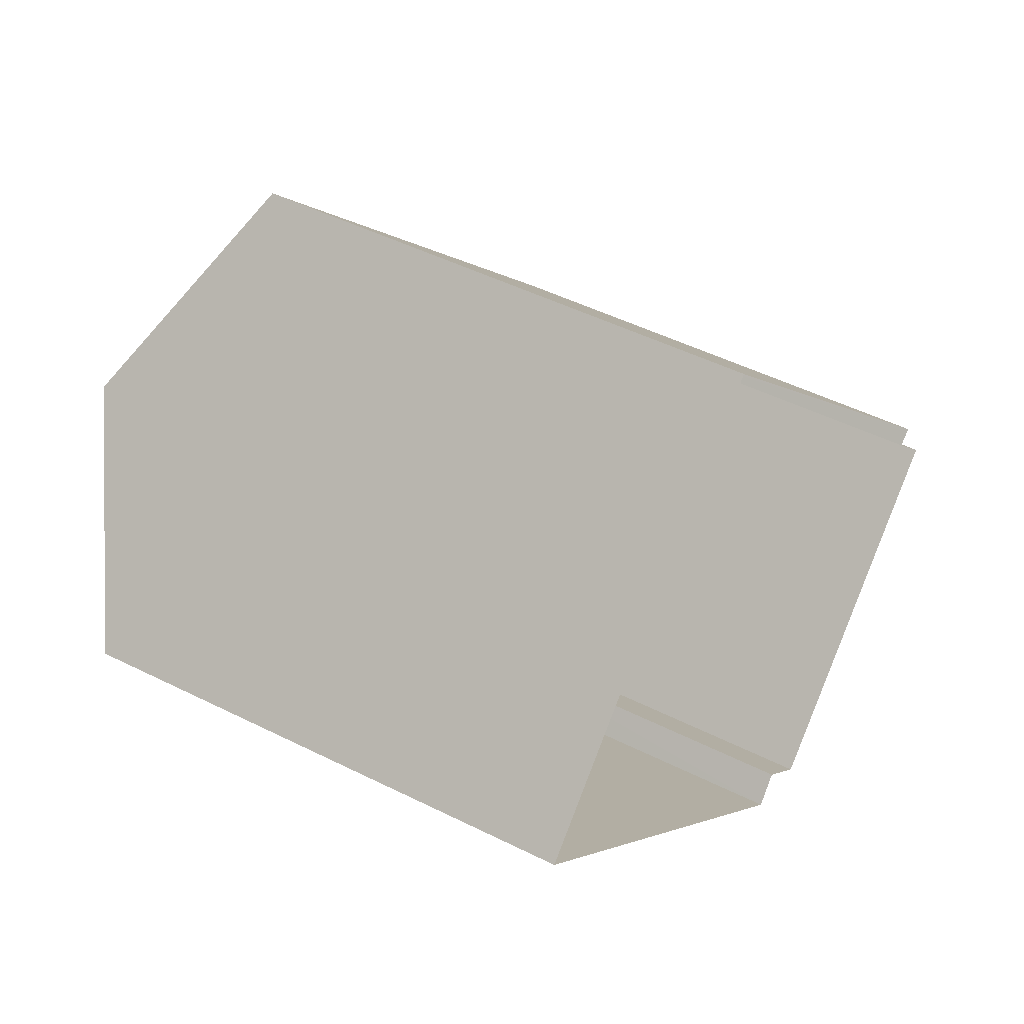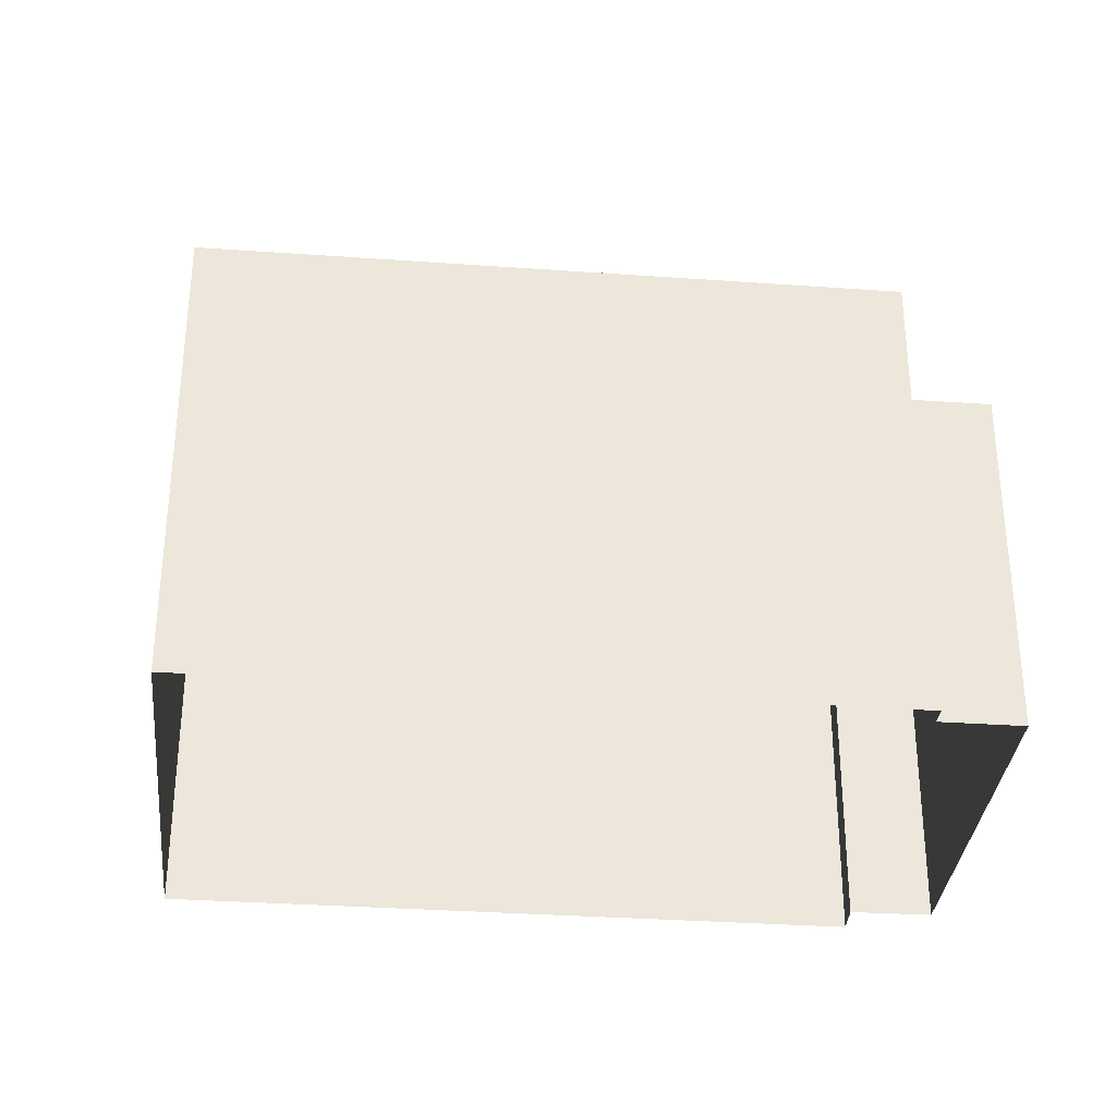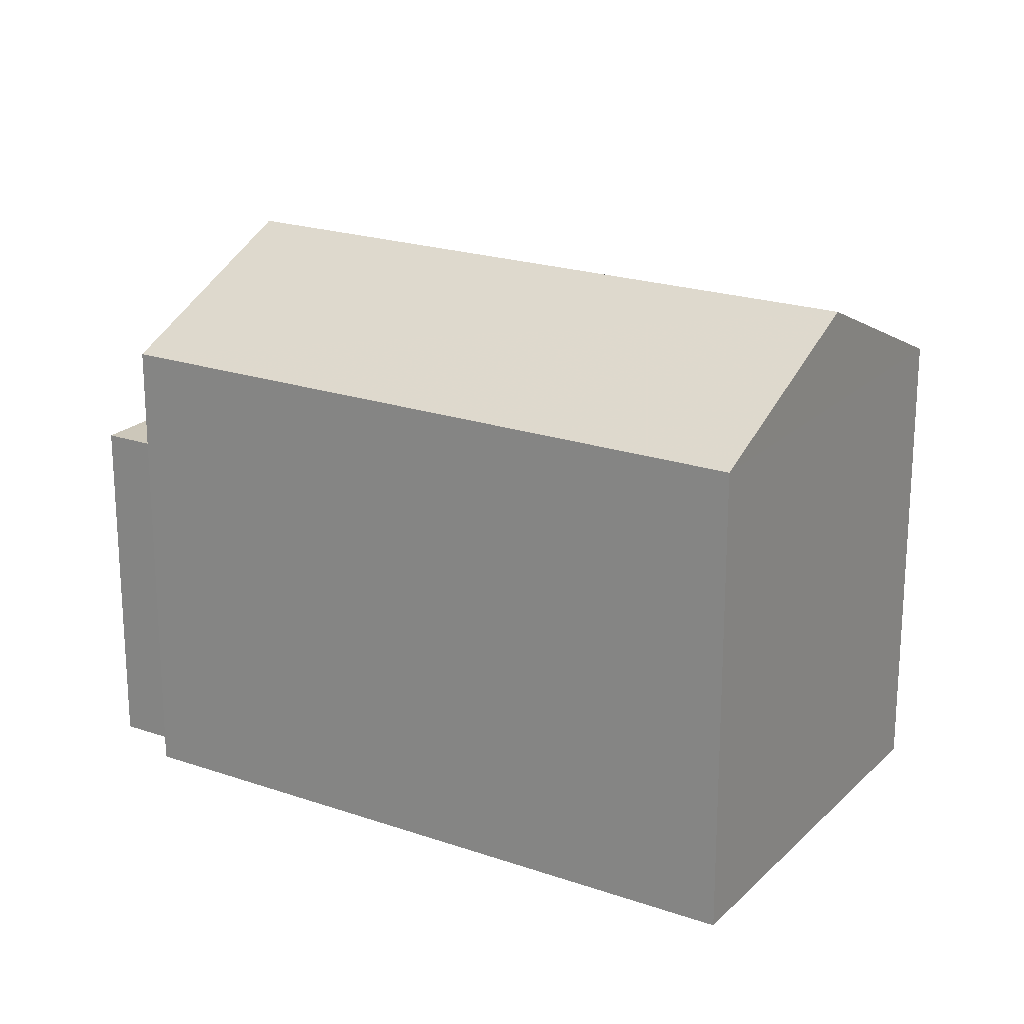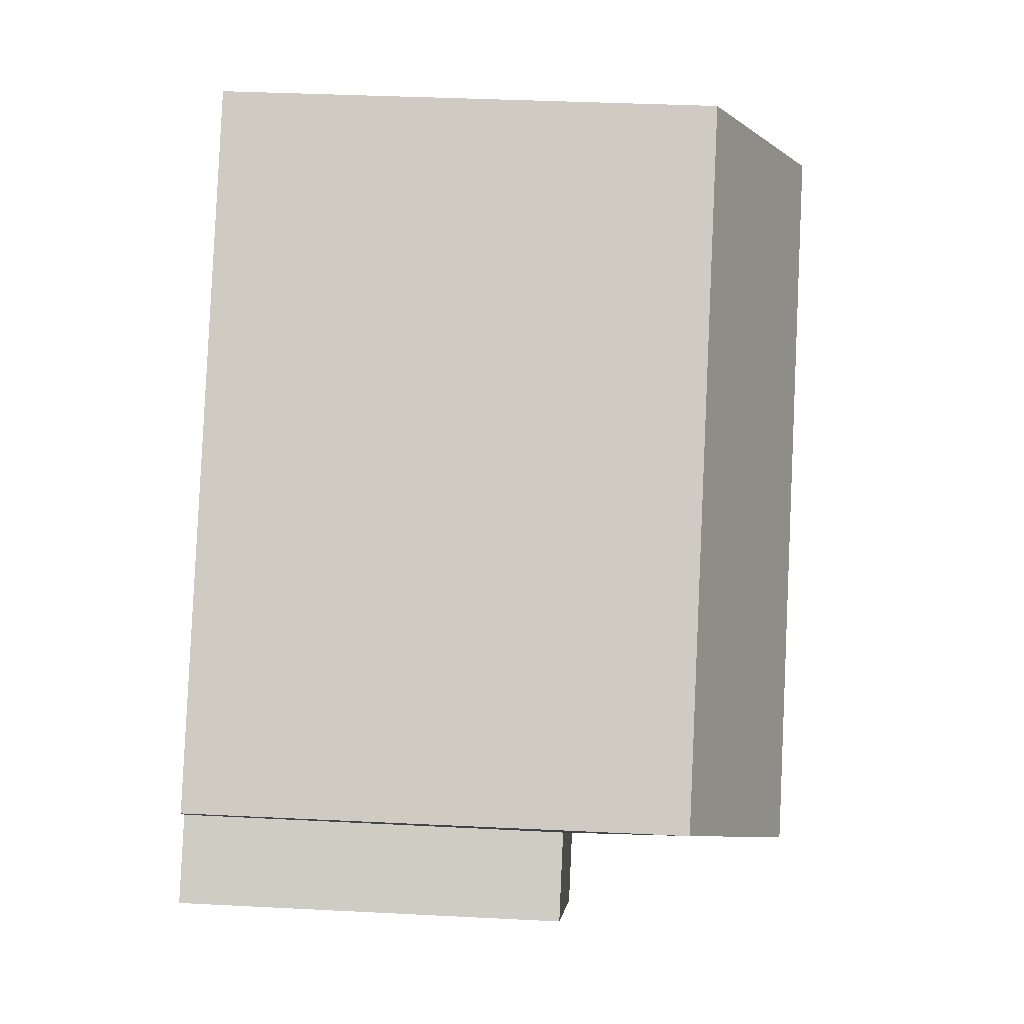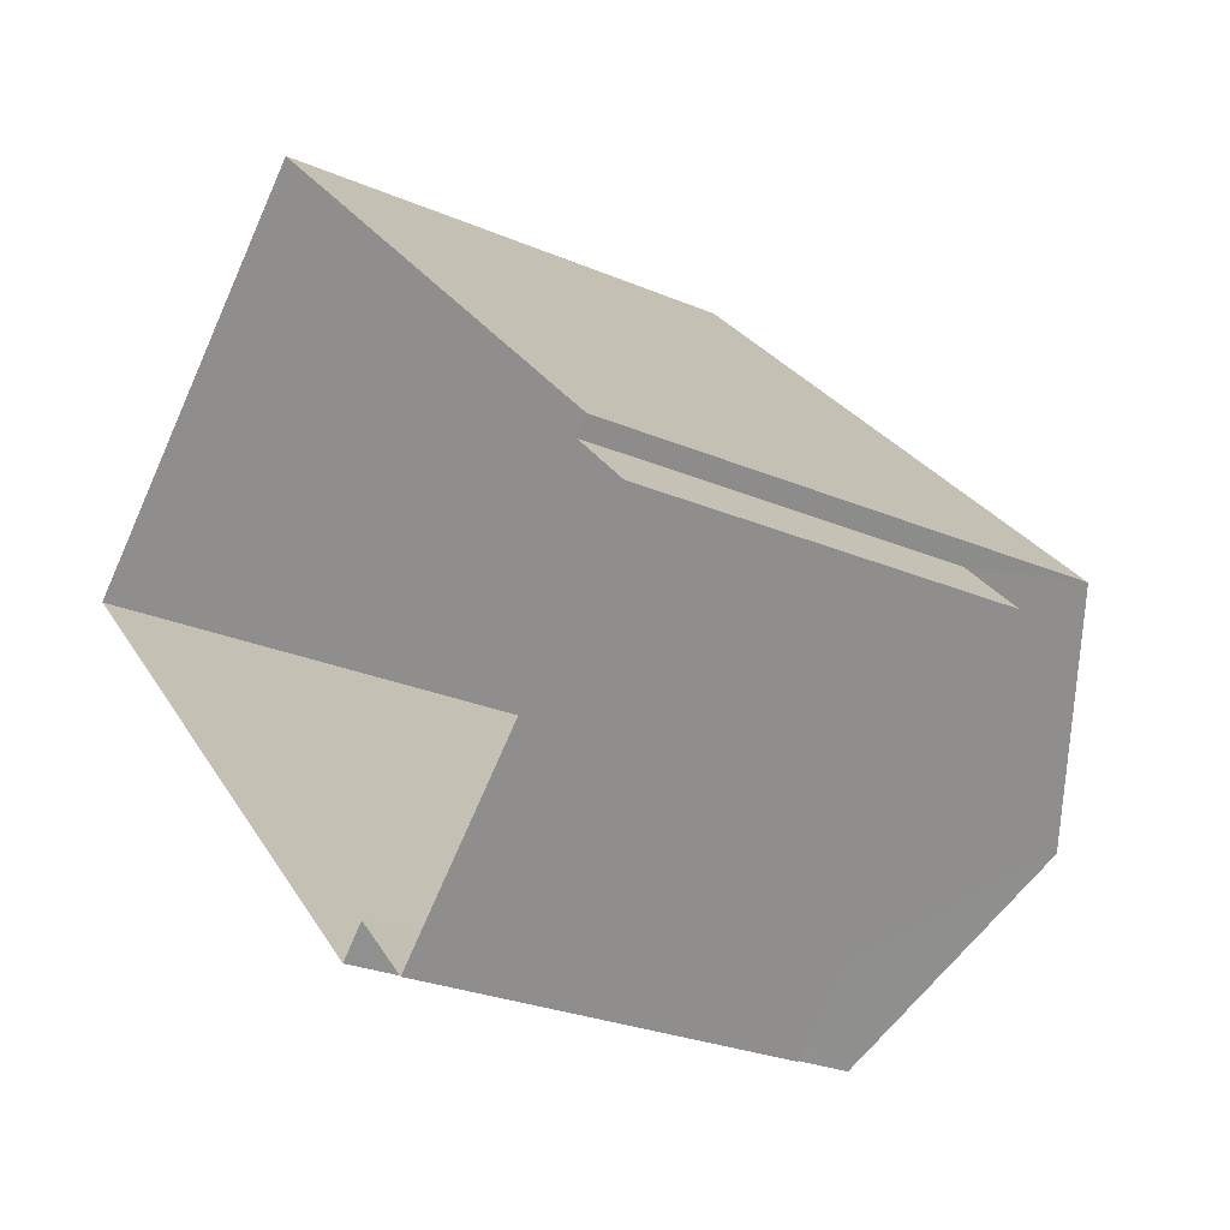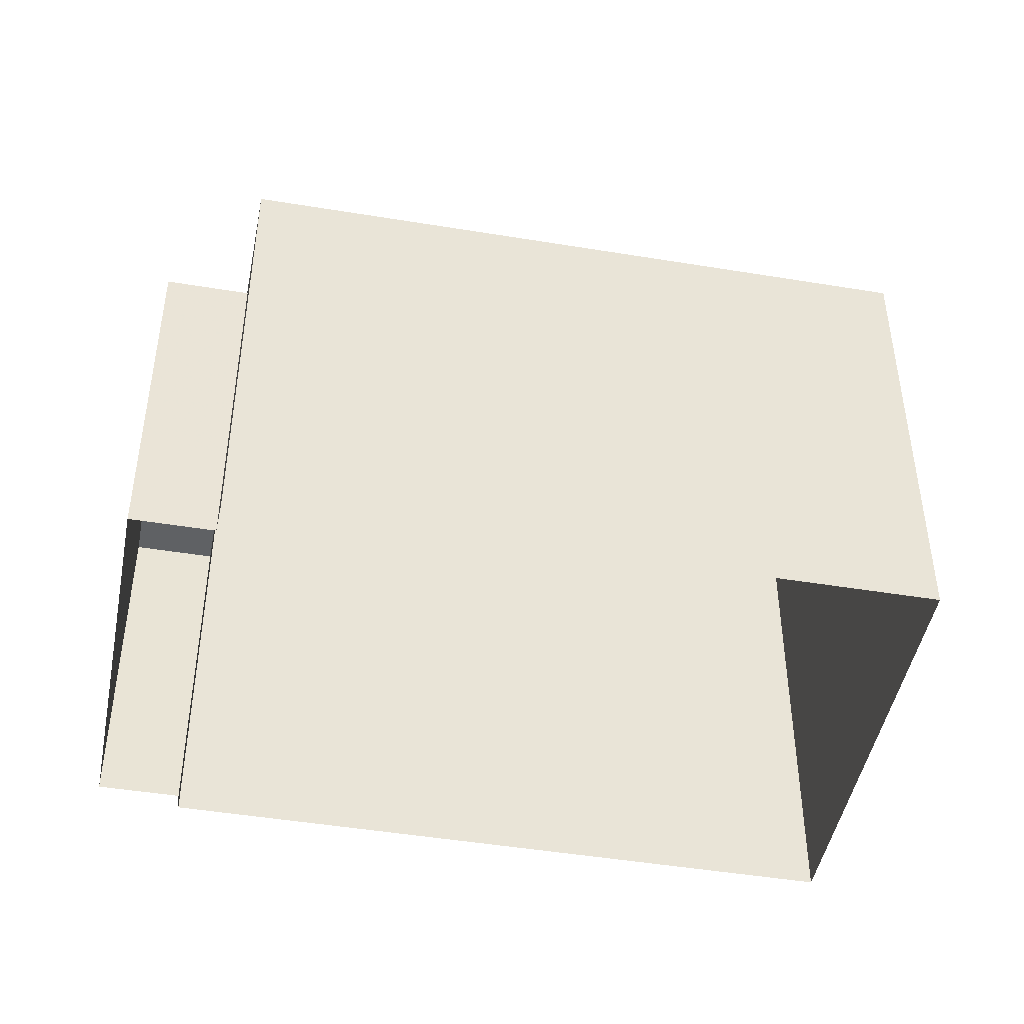
<metadata>
{"format":"obj","ext":"obj","renderer":"f3d","projection":"perspective","resolution":1024,"background":"white","views":[{"elev":47.1,"azim":119.7,"up":"+Y"},{"elev":-33.2,"azim":-140.3,"up":"+Z"},{"elev":21.1,"azim":77.0,"up":"+Z"},{"elev":38.8,"azim":-86.3,"up":"+Y"},{"elev":-25.7,"azim":-124.5,"up":"+Y"},{"elev":-46.4,"azim":34.6,"up":"+Z"}]}
</metadata>
<code>
v -2.236e+05 -1.273e+05 17.08
v -2.236e+05 -1.273e+05 17.08
v -2.235e+05 -1.273e+05 17.08
v -2.236e+05 -1.273e+05 17.08
v -2.236e+05 -1.273e+05 17.08
v -2.236e+05 -1.273e+05 17.08
v -2.236e+05 -1.273e+05 17.08
v -2.236e+05 -1.273e+05 17.08
v -2.236e+05 -1.273e+05 23.8
v -2.236e+05 -1.273e+05 23.8
v -2.236e+05 -1.273e+05 25.16
v -2.235e+05 -1.273e+05 25.16
v -2.236e+05 -1.273e+05 23.8
v -2.235e+05 -1.273e+05 23.8
v -2.236e+05 -1.273e+05 22.13
v -2.236e+05 -1.273e+05 22.13
v -2.236e+05 -1.273e+05 22.13
v -2.236e+05 -1.273e+05 22.13
f 1 2 3
f 3 2 4
f 5 4 6
f 6 2 7
f 6 7 8
f 4 2 6
f 9 10 11
f 12 9 11
f 13 14 12
f 11 13 12
f 15 16 17
f 18 15 17
f 14 3 9
f 14 9 12
f 3 4 9
f 14 1 3
f 14 13 1
f 5 6 15
f 2 1 18
f 11 15 18
f 10 5 15
f 18 1 13
f 10 15 11
f 11 18 13
f 9 4 5
f 10 9 5
f 2 17 7
f 2 18 17
f 16 8 7
f 17 16 7
f 6 8 16
f 15 6 16

</code>
